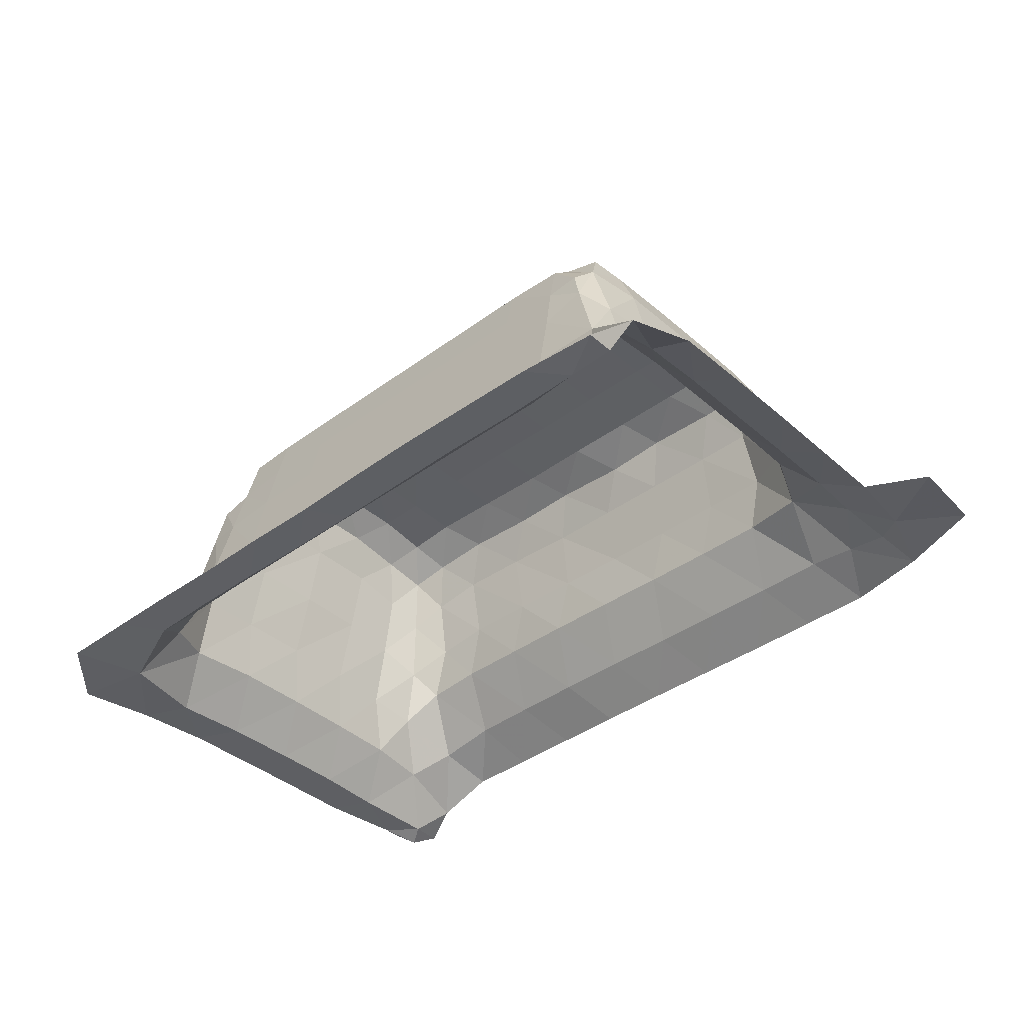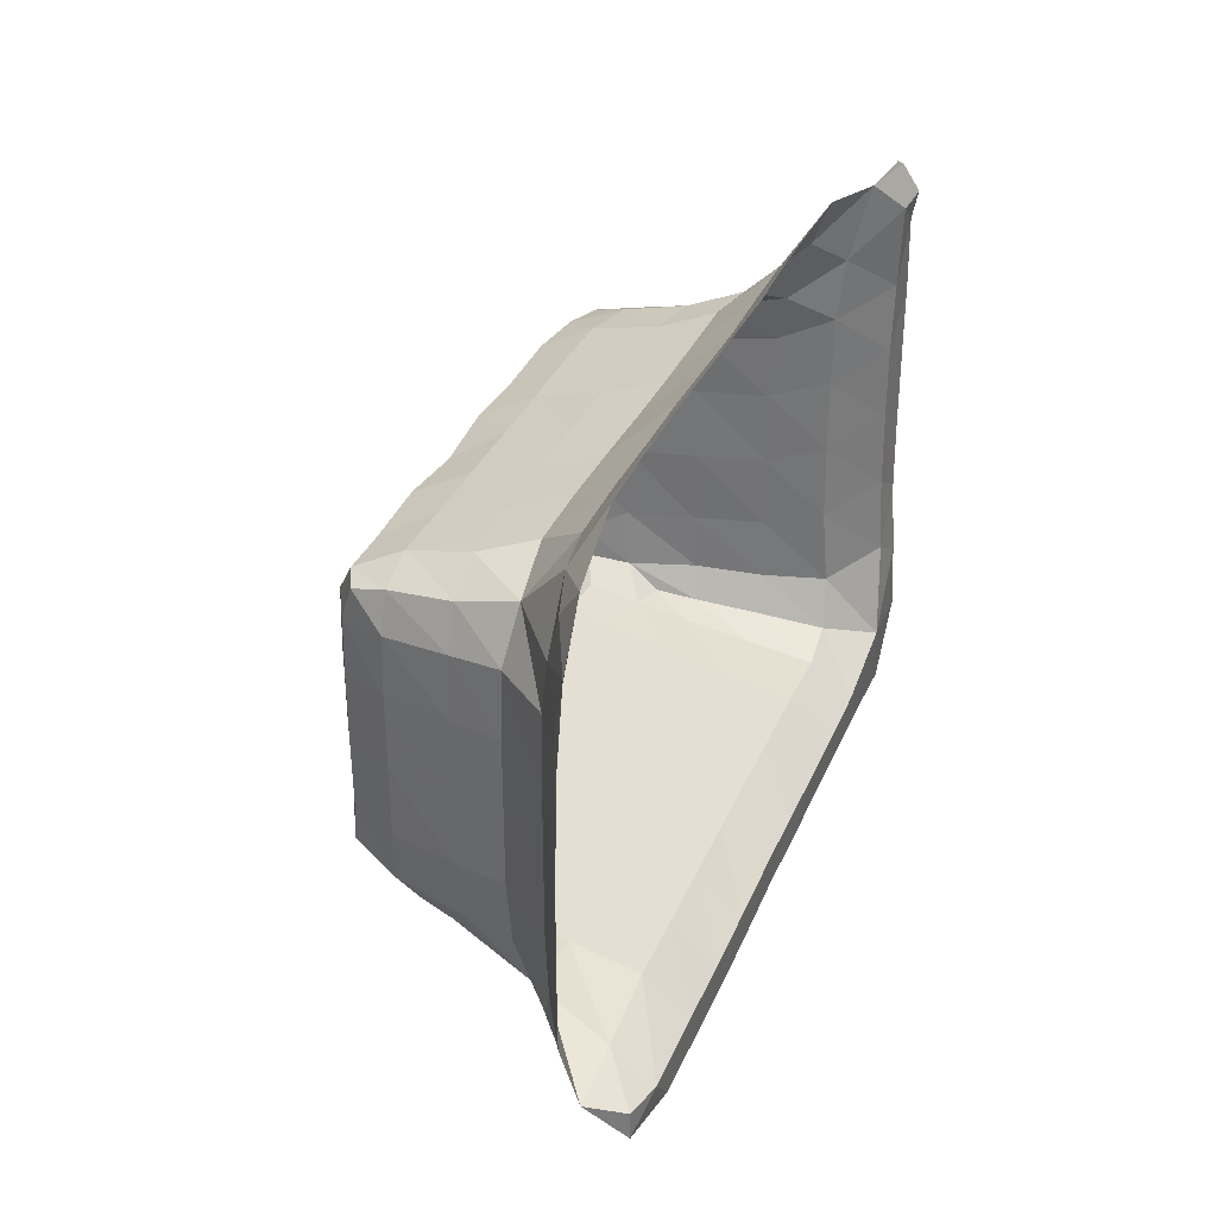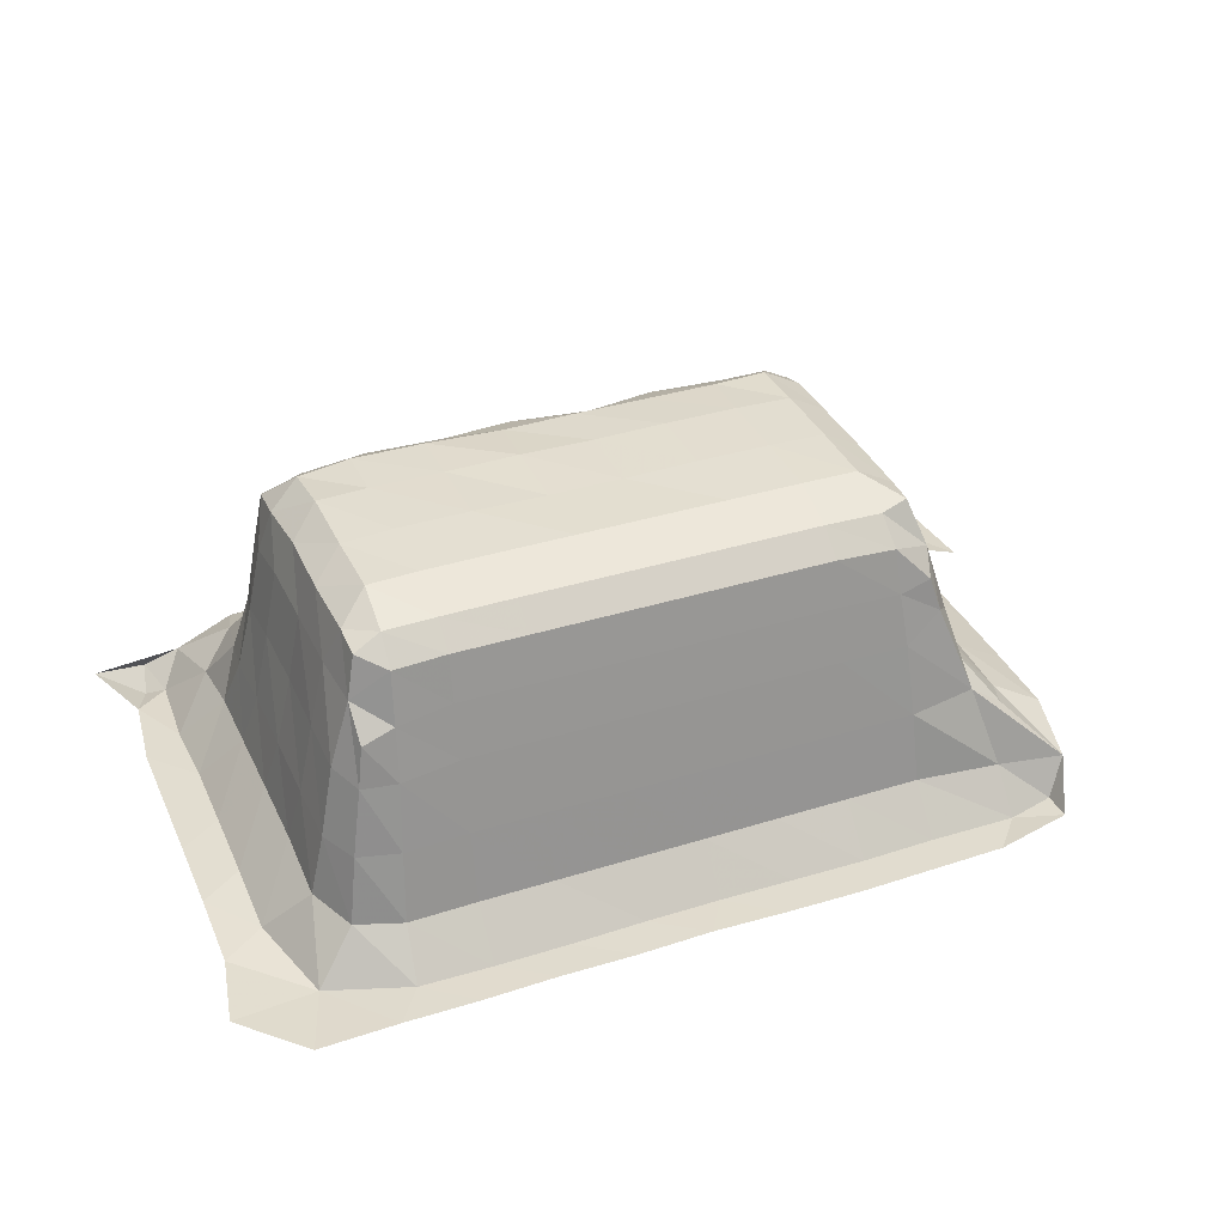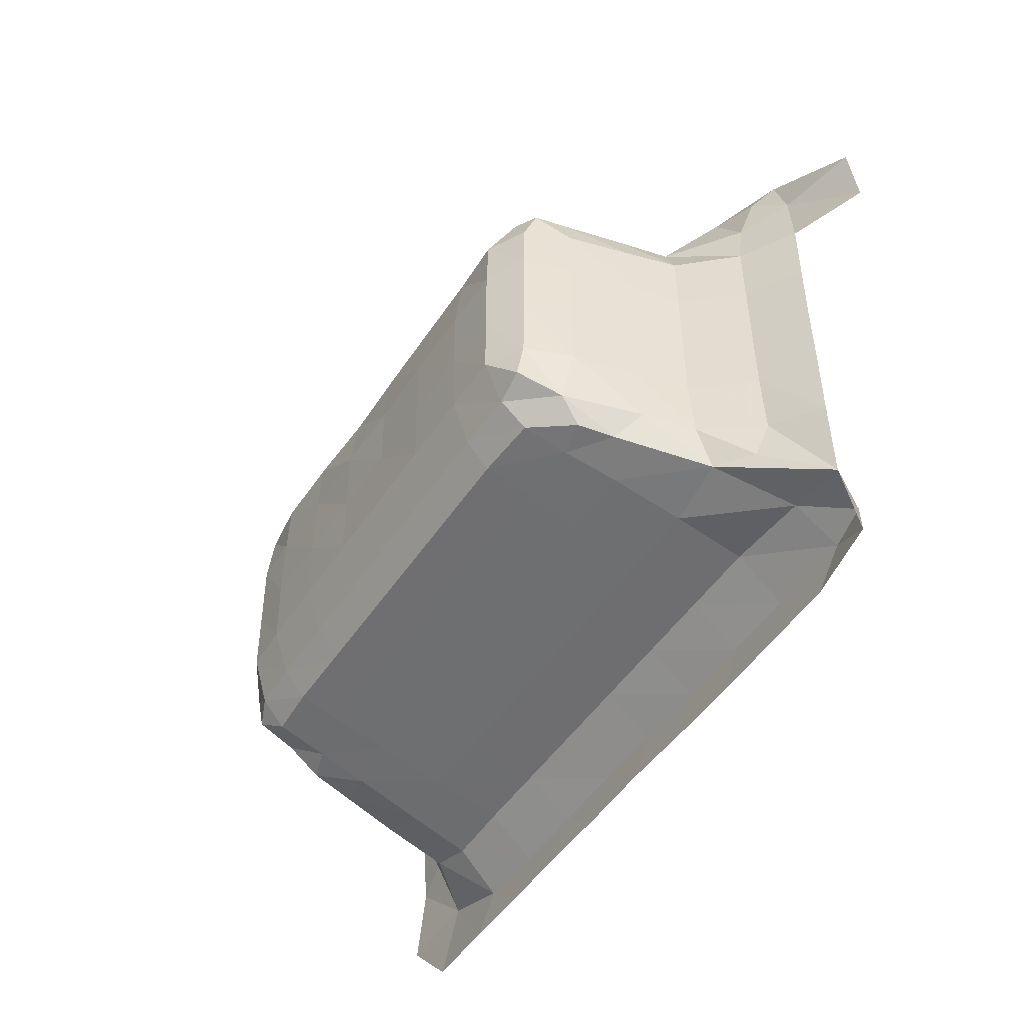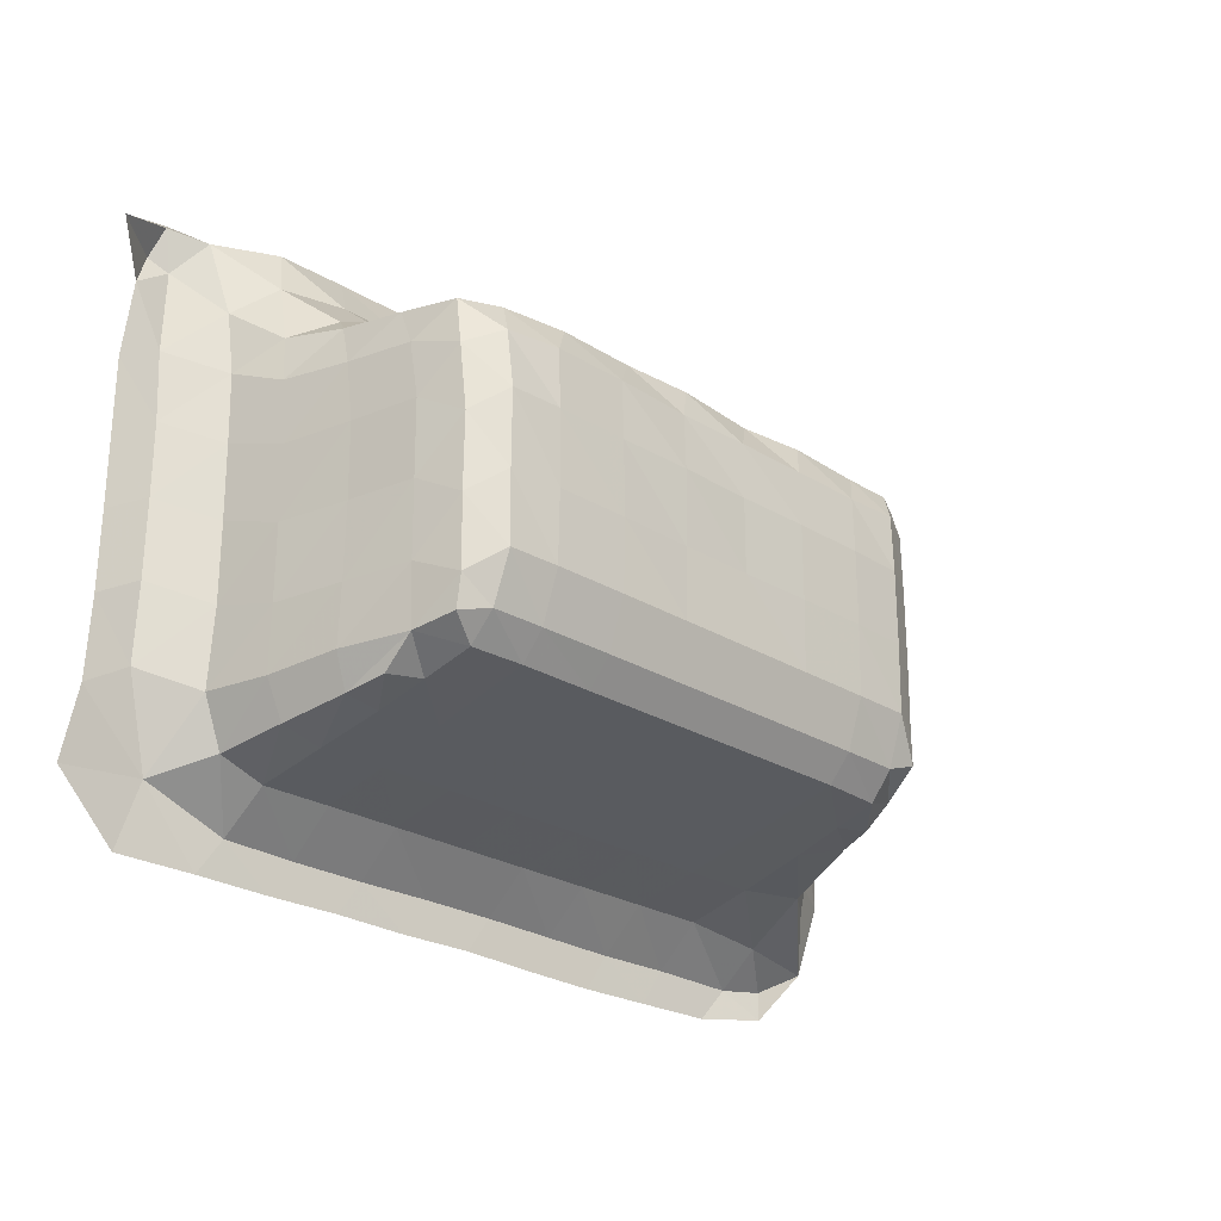
<metadata>
{"format":"obj","ext":"obj","renderer":"f3d","projection":"perspective","resolution":1024,"background":"white","views":[{"elev":-39.2,"azim":-137.4,"up":"+Y"},{"elev":33.1,"azim":-69.5,"up":"+Z"},{"elev":35.6,"azim":157.5,"up":"+Y"},{"elev":-49.4,"azim":-122.3,"up":"+Z"},{"elev":-25.5,"azim":135.5,"up":"+Z"}]}
</metadata>
<code>
v -0.8487 0.01443 0.2279
v -0.8381 0.01338 0.2262
v -0.8426 0.01331 0.2312
v -0.8487 0.01444 0.2319
v -0.8266 0.01336 0.226
v -0.8302 0.01325 0.2314
v -0.816 0.01334 0.2259
v -0.8196 0.01322 0.2313
v -0.8054 0.01338 0.226
v -0.809 0.01326 0.2314
v -0.7948 0.01345 0.2264
v -0.7984 0.01329 0.2316
v -0.7842 0.0134 0.2262
v -0.7877 0.01329 0.2316
v -0.7736 0.01343 0.2264
v -0.7772 0.01326 0.2314
v -0.763 0.0134 0.2262
v -0.7666 0.01325 0.2314
v -0.7524 0.01343 0.2263
v -0.7562 0.01324 0.2317
v -0.7411 0.01325 0.2262
v -0.7447 0.01276 0.2362
v -0.7327 0.01336 0.2348
v -0.7349 0.01335 0.2454
v -0.7408 0.01394 0.2491
v -0.7349 0.01411 0.2566
v -0.7408 0.01456 0.2602
v -0.7349 0.01422 0.2677
v -0.7408 0.01467 0.2713
v -0.7349 0.01421 0.2783
v -0.7408 0.01464 0.2818
v -0.7349 0.01418 0.2888
v -0.7405 0.01442 0.2919
v -0.7364 0.014 0.3005
v -0.7412 0.01376 0.304
v -0.7385 0.01264 0.3056
v -0.7396 0.01486 0.3098
v -0.8514 0.01975 0.2338
v -0.8533 0.02173 0.2438
v -0.8534 0.02175 0.2545
v -0.8534 0.02174 0.2651
v -0.864 0.01751 0.2863
v -0.8534 0.02158 0.2757
v -0.8534 0.02139 0.286
v -0.863 0.01758 0.2977
v -0.8524 0.0209 0.2956
v -0.8494 0.0201 0.305
v -0.8423 0.01943 0.2358
v -0.8442 0.02691 0.2399
v -0.8393 0.03055 0.2398
v -0.8396 0.03298 0.2459
v -0.846 0.02573 0.2449
v -0.8301 0.01966 0.2369
v -0.8299 0.02952 0.2391
v -0.8347 0.04322 0.2426
v -0.8377 0.0404 0.2463
v -0.8294 0.03956 0.2413
v -0.8333 0.04809 0.2434
v -0.8287 0.04708 0.243
v -0.8283 0.05337 0.2446
v -0.8343 0.05116 0.2467
v -0.8196 0.01967 0.2369
v -0.8196 0.02956 0.2391
v -0.809 0.01967 0.2369
v -0.809 0.02956 0.2391
v -0.8196 0.0397 0.2413
v -0.8196 0.04738 0.2431
v -0.8196 0.05386 0.2446
v -0.809 0.0397 0.2413
v -0.809 0.04738 0.2431
v -0.809 0.05386 0.2446
v -0.7984 0.01967 0.2369
v -0.7984 0.02956 0.2391
v -0.7877 0.01967 0.2369
v -0.7878 0.02956 0.2391
v -0.7984 0.0397 0.2413
v -0.7984 0.04738 0.2431
v -0.7984 0.05386 0.2446
v -0.7878 0.0397 0.2413
v -0.7878 0.04738 0.2431
v -0.7878 0.05386 0.2446
v -0.7771 0.01967 0.2369
v -0.7772 0.02956 0.2391
v -0.7666 0.01967 0.2369
v -0.7666 0.02956 0.2391
v -0.7772 0.0397 0.2413
v -0.7772 0.04738 0.2431
v -0.7772 0.05386 0.2446
v -0.7666 0.03972 0.2413
v -0.7666 0.0474 0.2431
v -0.7667 0.05387 0.2446
v -0.8396 0.0337 0.2545
v -0.846 0.02613 0.2545
v -0.8396 0.0337 0.2651
v -0.846 0.02613 0.2651
v -0.8396 0.0337 0.2757
v -0.846 0.02613 0.2757
v -0.8394 0.03353 0.2855
v -0.846 0.02606 0.2857
v -0.838 0.04104 0.2545
v -0.838 0.04104 0.2651
v -0.8359 0.05025 0.2546
v -0.836 0.05026 0.2651
v -0.838 0.04104 0.2757
v -0.8379 0.04071 0.2848
v -0.8359 0.05027 0.2757
v -0.8359 0.05004 0.284
v -0.8362 0.03236 0.293
v -0.846 0.02526 0.2928
v -0.8406 0.02516 0.3015
v -0.8473 0.02329 0.3002
v -0.8371 0.02119 0.3086
v -0.8264 0.03364 0.2954
v -0.8334 0.02604 0.3017
v -0.8266 0.0213 0.3089
v -0.8357 0.04078 0.2908
v -0.8294 0.04083 0.2937
v -0.8343 0.05009 0.2895
v -0.8288 0.04991 0.2917
v -0.816 0.03367 0.2955
v -0.8231 0.0261 0.302
v -0.816 0.0213 0.3089
v -0.8054 0.03362 0.2953
v -0.8125 0.02605 0.3018
v -0.8054 0.02125 0.3087
v -0.8196 0.04099 0.2939
v -0.8202 0.04981 0.2917
v -0.809 0.04099 0.2939
v -0.8096 0.04981 0.2917
v -0.8324 0.05718 0.2498
v -0.828 0.05686 0.2483
v -0.8277 0.0594 0.2552
v -0.8331 0.05657 0.2549
v -0.8279 0.0595 0.2651
v -0.8333 0.05656 0.2651
v -0.8279 0.05949 0.2756
v -0.8333 0.05656 0.2757
v -0.8279 0.05927 0.2839
v -0.8333 0.05641 0.2837
v -0.8196 0.05714 0.2482
v -0.8195 0.05952 0.2551
v -0.8195 0.05974 0.2651
v -0.809 0.05714 0.2482
v -0.809 0.05953 0.2551
v -0.809 0.05974 0.2651
v -0.8195 0.05974 0.2756
v -0.8201 0.05908 0.2838
v -0.809 0.05974 0.2756
v -0.8096 0.05908 0.2838
v -0.8306 0.05621 0.289
v -0.8339 0.05468 0.2883
v -0.8237 0.05612 0.2891
v -0.8125 0.05654 0.2892
v -0.7948 0.03354 0.295
v -0.8019 0.02605 0.3018
v -0.7948 0.0212 0.3085
v -0.7842 0.03351 0.2948
v -0.7913 0.02598 0.3015
v -0.7842 0.02109 0.3084
v -0.7984 0.04099 0.2939
v -0.799 0.04981 0.2917
v -0.7877 0.04091 0.2936
v -0.7884 0.0498 0.2917
v -0.7736 0.03352 0.2948
v -0.7807 0.02585 0.3014
v -0.7736 0.02126 0.3087
v -0.7631 0.03355 0.2948
v -0.7701 0.02591 0.3015
v -0.763 0.02118 0.3087
v -0.7772 0.04084 0.2932
v -0.7772 0.05013 0.2915
v -0.7666 0.04081 0.2931
v -0.7666 0.05011 0.2913
v -0.7984 0.05714 0.2482
v -0.7984 0.05953 0.2551
v -0.7984 0.05957 0.2651
v -0.7878 0.05714 0.2482
v -0.7878 0.05953 0.2551
v -0.7878 0.05957 0.2651
v -0.7984 0.05957 0.2756
v -0.799 0.05908 0.2838
v -0.7878 0.05974 0.2756
v -0.7884 0.05891 0.2838
v -0.7772 0.05715 0.2482
v -0.7772 0.05953 0.2551
v -0.7772 0.05974 0.2651
v -0.7667 0.05708 0.2482
v -0.7667 0.05946 0.2551
v -0.7667 0.05967 0.2651
v -0.7772 0.05957 0.2756
v -0.7772 0.05932 0.2839
v -0.7666 0.0596 0.2757
v -0.7666 0.05942 0.2838
v -0.8031 0.05571 0.289
v -0.7913 0.05653 0.2892
v -0.7813 0.05611 0.2891
v -0.7701 0.05649 0.289
v -0.7569 0.01946 0.237
v -0.7576 0.02919 0.2391
v -0.7471 0.02049 0.2457
v -0.7503 0.01973 0.239
v -0.7491 0.02968 0.2455
v -0.7517 0.02944 0.2403
v -0.7585 0.03864 0.2411
v -0.7589 0.04612 0.2429
v -0.7592 0.05344 0.2446
v -0.7512 0.03965 0.2463
v -0.7534 0.03883 0.2417
v -0.7541 0.04923 0.2463
v -0.7543 0.04458 0.2426
v -0.7472 0.02133 0.2566
v -0.747 0.0215 0.2677
v -0.7489 0.03011 0.2545
v -0.7489 0.03015 0.2651
v -0.7469 0.02152 0.2783
v -0.7468 0.02126 0.2883
v -0.7489 0.03017 0.2757
v -0.7488 0.02942 0.2848
v -0.7511 0.04016 0.2545
v -0.7513 0.04014 0.2651
v -0.7534 0.04973 0.2546
v -0.7533 0.04972 0.2651
v -0.7511 0.04018 0.2756
v -0.7511 0.03899 0.2842
v -0.7531 0.04978 0.2756
v -0.753 0.04838 0.2837
v -0.7547 0.0324 0.2943
v -0.7602 0.02587 0.3016
v -0.753 0.02112 0.3086
v -0.7463 0.02028 0.2973
v -0.7445 0.01762 0.3081
v -0.7498 0.02773 0.2919
v -0.7513 0.02419 0.3013
v -0.7584 0.03949 0.2927
v -0.7589 0.04858 0.2908
v -0.7523 0.03619 0.2906
v -0.7537 0.0455 0.2894
v -0.7318 0.01748 0.3068
v -0.7594 0.05689 0.2482
v -0.7597 0.0592 0.2551
v -0.7595 0.05926 0.2651
v -0.7553 0.05606 0.2517
v -0.7554 0.05523 0.2473
v -0.755 0.05624 0.2615
v -0.7594 0.05938 0.2756
v -0.7592 0.05851 0.2836
v -0.7551 0.05618 0.2721
v -0.7547 0.0554 0.2813
v -0.761 0.05562 0.2887
v -0.7551 0.05408 0.2881
f 1 3 2
f 1 4 3
f 2 6 5
f 2 3 6
f 5 8 7
f 5 6 8
f 7 10 9
f 7 8 10
f 9 12 11
f 9 10 12
f 11 14 13
f 11 12 14
f 13 16 15
f 13 14 16
f 15 18 17
f 15 16 18
f 17 20 19
f 17 18 20
f 19 22 21
f 19 20 22
f 21 22 23
f 22 24 23
f 22 25 24
f 25 26 24
f 25 27 26
f 27 28 26
f 27 29 28
f 29 30 28
f 29 31 30
f 31 32 30
f 31 33 32
f 33 34 32
f 33 35 34
f 35 36 34
f 35 37 36
f 1 38 4
f 42 46 44
f 42 45 46
f 45 47 46
f 4 48 3
f 4 38 48
f 49 51 50
f 49 52 51
f 38 52 49
f 38 39 52
f 38 50 48
f 38 49 50
f 3 53 6
f 3 48 53
f 48 54 53
f 48 50 54
f 50 56 55
f 50 51 56
f 50 57 54
f 50 55 57
f 58 60 59
f 58 61 60
f 55 61 58
f 55 56 61
f 55 59 57
f 55 58 59
f 6 62 8
f 6 53 62
f 53 63 62
f 53 54 63
f 8 64 10
f 8 62 64
f 62 65 64
f 62 63 65
f 54 66 63
f 54 57 66
f 59 68 67
f 59 60 68
f 57 67 66
f 57 59 67
f 63 69 65
f 63 66 69
f 67 71 70
f 67 68 71
f 66 70 69
f 66 67 70
f 10 72 12
f 10 64 72
f 64 73 72
f 64 65 73
f 12 74 14
f 12 72 74
f 72 75 74
f 72 73 75
f 65 76 73
f 65 69 76
f 70 78 77
f 70 71 78
f 69 77 76
f 69 70 77
f 73 79 75
f 73 76 79
f 77 81 80
f 77 78 81
f 76 80 79
f 76 77 80
f 14 82 16
f 14 74 82
f 74 83 82
f 74 75 83
f 16 84 18
f 16 82 84
f 82 85 84
f 82 83 85
f 75 86 83
f 75 79 86
f 80 88 87
f 80 81 88
f 79 87 86
f 79 80 87
f 83 89 85
f 83 86 89
f 87 91 90
f 87 88 91
f 86 90 89
f 86 87 90
f 52 92 51
f 52 93 92
f 39 93 52
f 39 40 93
f 93 94 92
f 93 95 94
f 40 95 93
f 40 41 95
f 95 96 94
f 95 97 96
f 41 97 95
f 41 43 97
f 97 98 96
f 97 99 98
f 43 99 97
f 43 44 99
f 51 100 56
f 51 92 100
f 92 101 100
f 92 94 101
f 56 102 61
f 56 100 102
f 100 103 102
f 100 101 103
f 94 104 101
f 94 96 104
f 96 105 104
f 96 98 105
f 101 106 103
f 101 104 106
f 104 107 106
f 104 105 107
f 99 108 98
f 99 109 108
f 44 109 99
f 44 46 109
f 109 110 108
f 109 111 110
f 47 110 111
f 47 112 110
f 46 111 109
f 46 47 111
f 108 114 113
f 108 110 114
f 112 114 110
f 112 115 114
f 108 117 116
f 108 113 117
f 98 116 105
f 98 108 116
f 116 119 118
f 116 117 119
f 105 118 107
f 105 116 118
f 113 121 120
f 113 114 121
f 115 121 114
f 115 122 121
f 120 124 123
f 120 121 124
f 122 124 121
f 122 125 124
f 113 126 117
f 113 120 126
f 117 127 119
f 117 126 127
f 120 128 126
f 120 123 128
f 126 129 127
f 126 128 129
f 130 132 131
f 130 133 132
f 61 133 130
f 61 102 133
f 61 131 60
f 61 130 131
f 133 134 132
f 133 135 134
f 102 135 133
f 102 103 135
f 135 136 134
f 135 137 136
f 103 137 135
f 103 106 137
f 137 138 136
f 137 139 138
f 106 139 137
f 106 107 139
f 131 141 140
f 131 132 141
f 60 140 68
f 60 131 140
f 132 142 141
f 132 134 142
f 140 144 143
f 140 141 144
f 68 143 71
f 68 140 143
f 141 145 144
f 141 142 145
f 134 146 142
f 134 136 146
f 136 147 146
f 136 138 147
f 142 148 145
f 142 146 148
f 146 149 148
f 146 147 149
f 139 150 138
f 139 151 150
f 118 150 151
f 118 119 150
f 107 151 139
f 107 118 151
f 138 152 147
f 138 150 152
f 119 152 150
f 119 127 152
f 147 153 149
f 147 152 153
f 127 153 152
f 127 129 153
f 123 155 154
f 123 124 155
f 125 155 124
f 125 156 155
f 154 158 157
f 154 155 158
f 156 158 155
f 156 159 158
f 123 160 128
f 123 154 160
f 128 161 129
f 128 160 161
f 154 162 160
f 154 157 162
f 160 163 161
f 160 162 163
f 157 165 164
f 157 158 165
f 159 165 158
f 159 166 165
f 164 168 167
f 164 165 168
f 166 168 165
f 166 169 168
f 157 170 162
f 157 164 170
f 162 171 163
f 162 170 171
f 164 172 170
f 164 167 172
f 170 173 171
f 170 172 173
f 143 175 174
f 143 144 175
f 71 174 78
f 71 143 174
f 144 176 175
f 144 145 176
f 174 178 177
f 174 175 178
f 78 177 81
f 78 174 177
f 175 179 178
f 175 176 179
f 145 180 176
f 145 148 180
f 148 181 180
f 148 149 181
f 176 182 179
f 176 180 182
f 180 183 182
f 180 181 183
f 177 185 184
f 177 178 185
f 81 184 88
f 81 177 184
f 178 186 185
f 178 179 186
f 184 188 187
f 184 185 188
f 88 187 91
f 88 184 187
f 185 189 188
f 185 186 189
f 179 190 186
f 179 182 190
f 182 191 190
f 182 183 191
f 186 192 189
f 186 190 192
f 190 193 192
f 190 191 193
f 149 194 181
f 149 153 194
f 129 194 153
f 129 161 194
f 181 195 183
f 181 194 195
f 161 195 194
f 161 163 195
f 183 196 191
f 183 195 196
f 163 196 195
f 163 171 196
f 191 197 193
f 191 196 197
f 171 197 196
f 171 173 197
f 18 198 20
f 18 84 198
f 84 199 198
f 84 85 199
f 22 200 25
f 22 201 200
f 20 201 22
f 20 198 201
f 201 202 200
f 201 203 202
f 198 203 201
f 198 199 203
f 85 204 199
f 85 89 204
f 90 206 205
f 90 91 206
f 89 205 204
f 89 90 205
f 203 207 202
f 203 208 207
f 199 208 203
f 199 204 208
f 208 209 207
f 208 210 209
f 205 209 210
f 205 206 209
f 204 210 208
f 204 205 210
f 25 211 27
f 25 200 211
f 27 212 29
f 27 211 212
f 200 213 211
f 200 202 213
f 211 214 212
f 211 213 214
f 29 215 31
f 29 212 215
f 31 216 33
f 31 215 216
f 212 217 215
f 212 214 217
f 215 218 216
f 215 217 218
f 202 219 213
f 202 207 219
f 213 220 214
f 213 219 220
f 207 221 219
f 207 209 221
f 219 222 220
f 219 221 222
f 214 223 217
f 214 220 223
f 217 224 218
f 217 223 224
f 220 225 223
f 220 222 225
f 223 226 224
f 223 225 226
f 167 228 227
f 167 168 228
f 169 228 168
f 169 229 228
f 33 230 35
f 33 216 230
f 35 231 37
f 35 230 231
f 216 232 230
f 216 218 232
f 230 233 231
f 230 232 233
f 227 233 232
f 227 228 233
f 229 233 228
f 229 231 233
f 167 234 172
f 167 227 234
f 172 235 173
f 172 234 235
f 218 236 232
f 218 224 236
f 227 236 234
f 227 232 236
f 224 237 236
f 224 226 237
f 234 237 235
f 234 236 237
f 34 36 238
f 37 238 36
f 37 231 238
f 187 240 239
f 187 188 240
f 91 239 206
f 91 187 239
f 188 241 240
f 188 189 241
f 209 242 221
f 209 243 242
f 239 242 243
f 239 240 242
f 206 243 209
f 206 239 243
f 221 244 222
f 221 242 244
f 240 244 242
f 240 241 244
f 189 245 241
f 189 192 245
f 192 246 245
f 192 193 246
f 222 247 225
f 222 244 247
f 241 247 244
f 241 245 247
f 225 248 226
f 225 247 248
f 245 248 247
f 245 246 248
f 193 249 246
f 193 197 249
f 173 249 197
f 173 235 249
f 226 250 237
f 226 248 250
f 246 250 248
f 246 249 250
f 235 250 249
f 235 237 250

</code>
